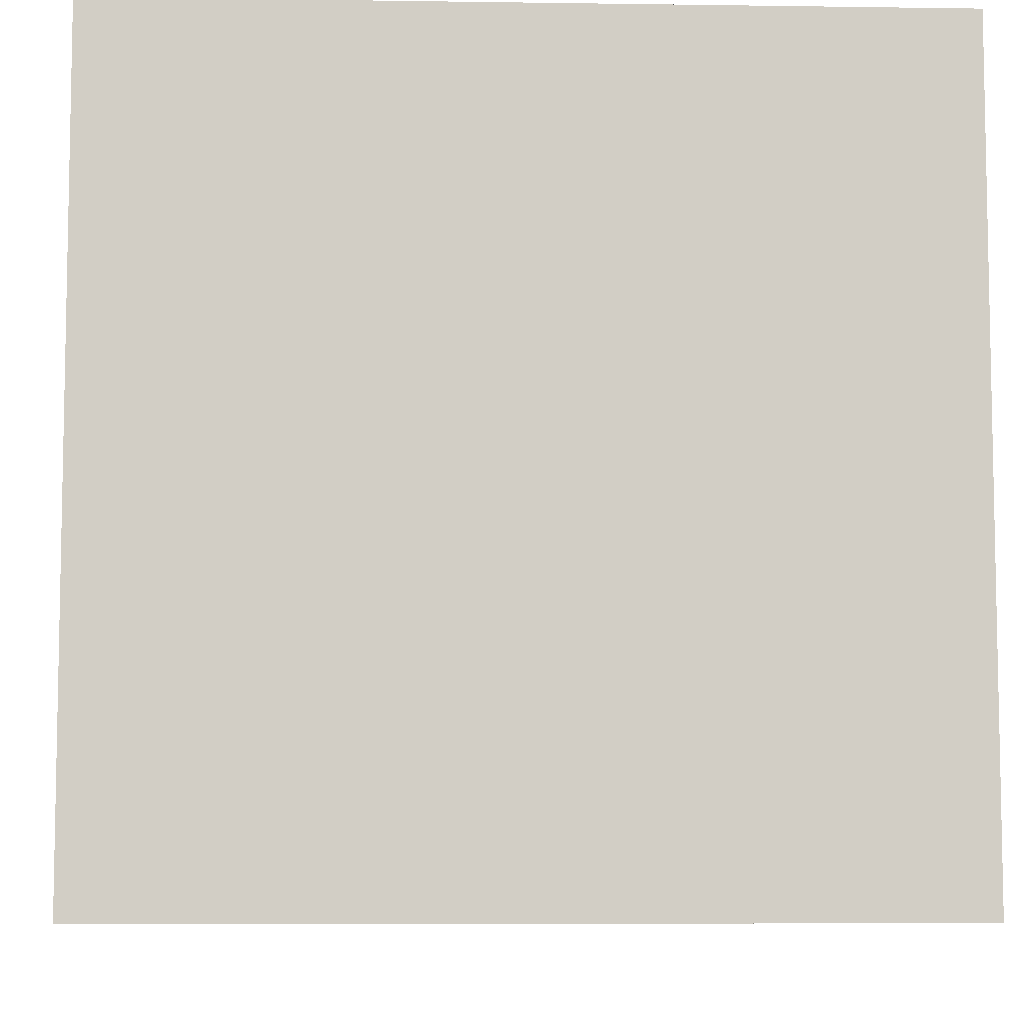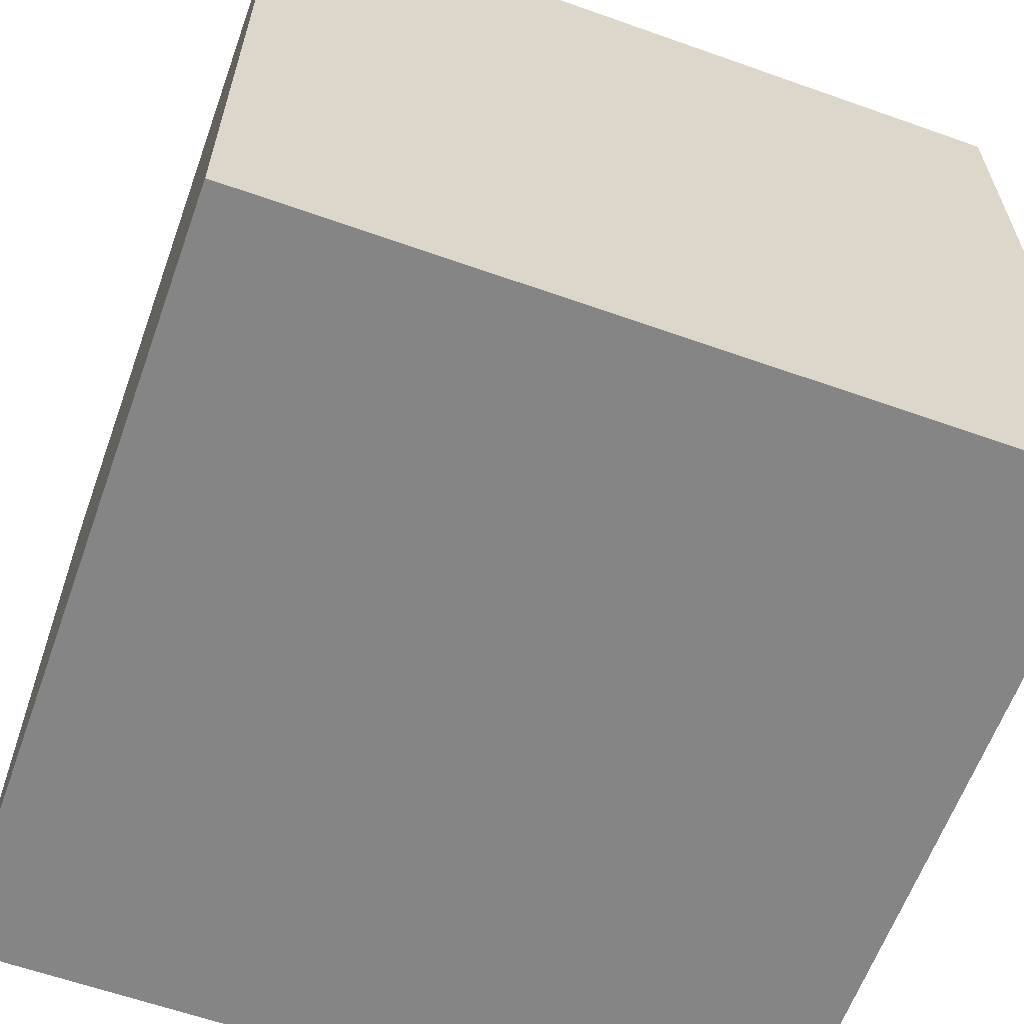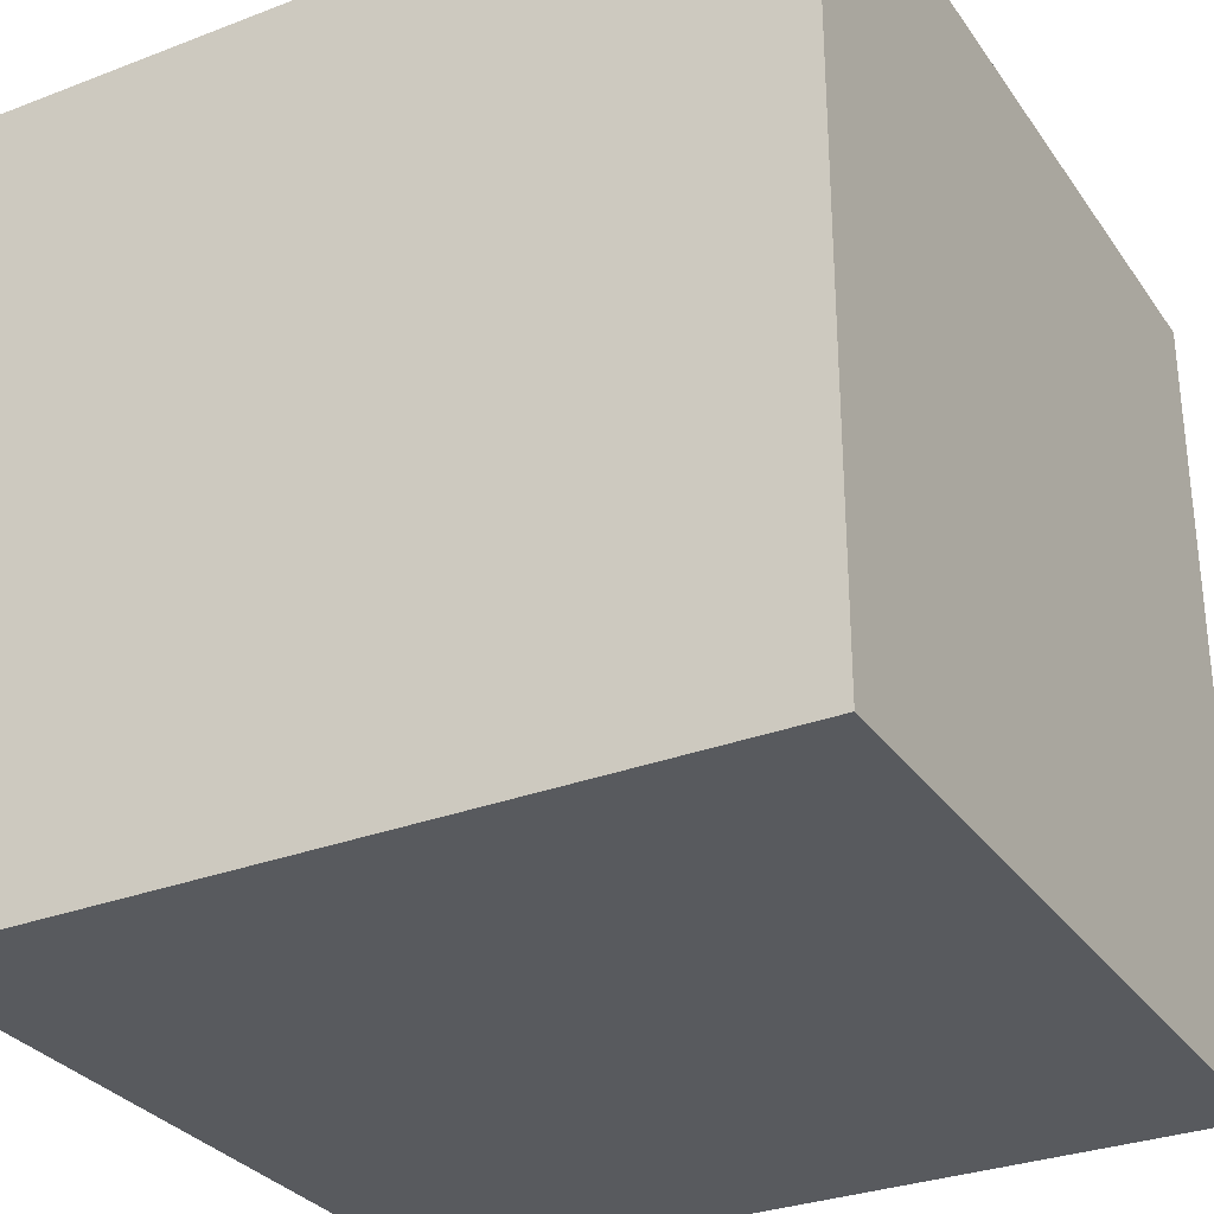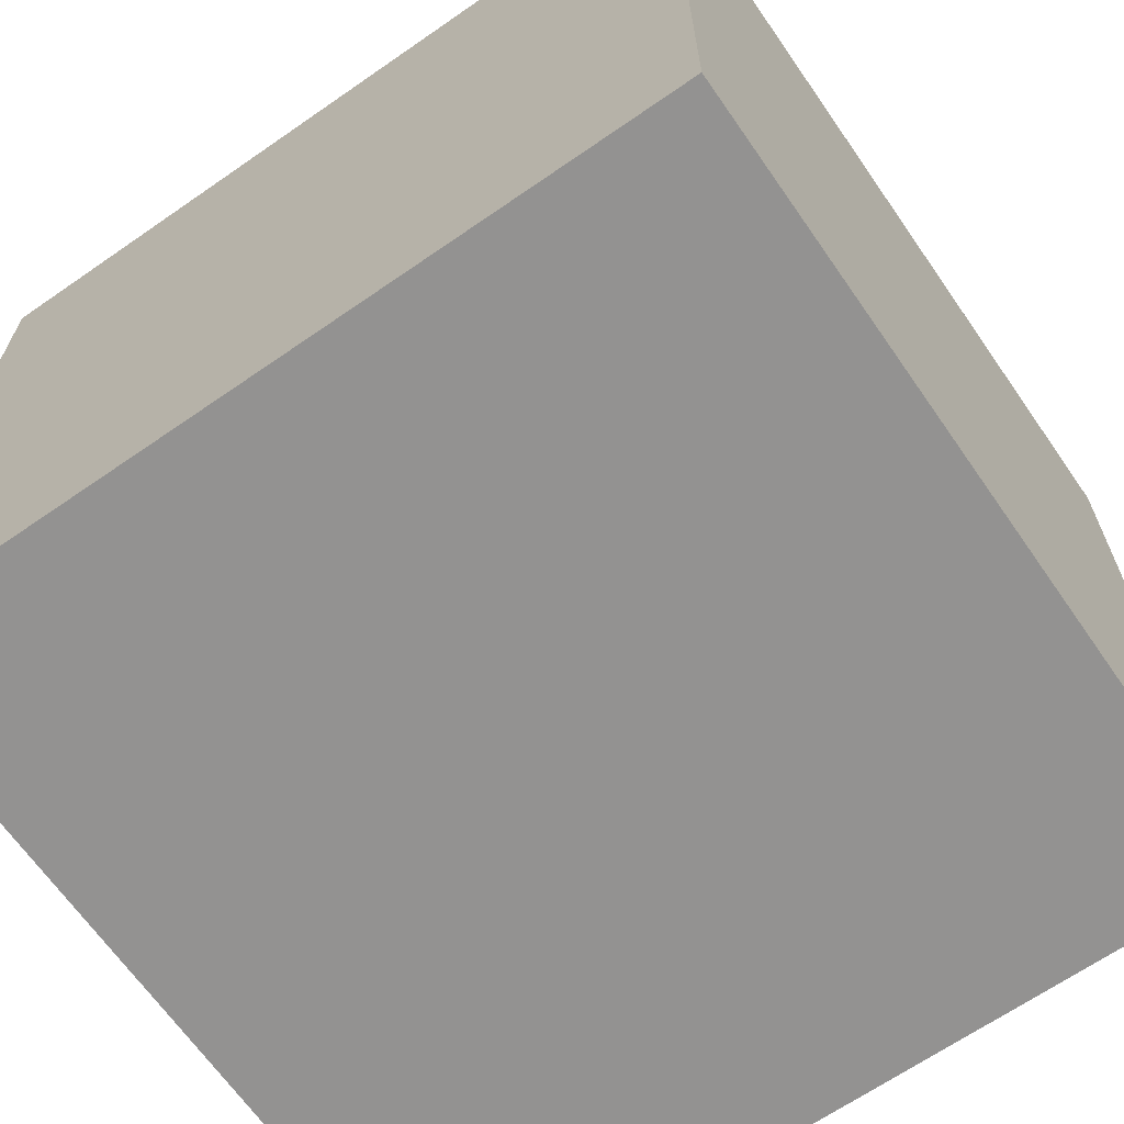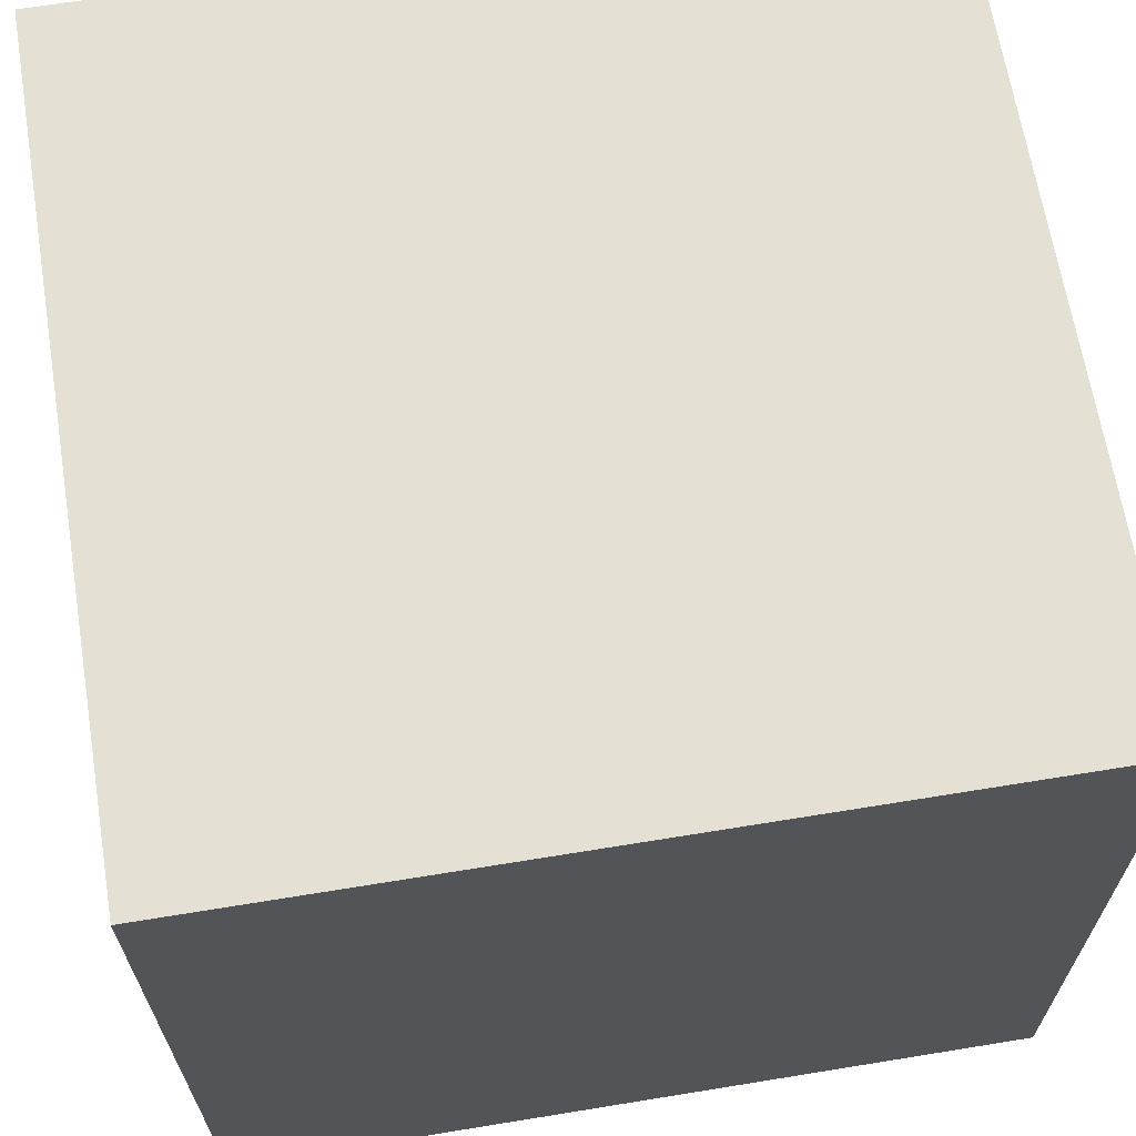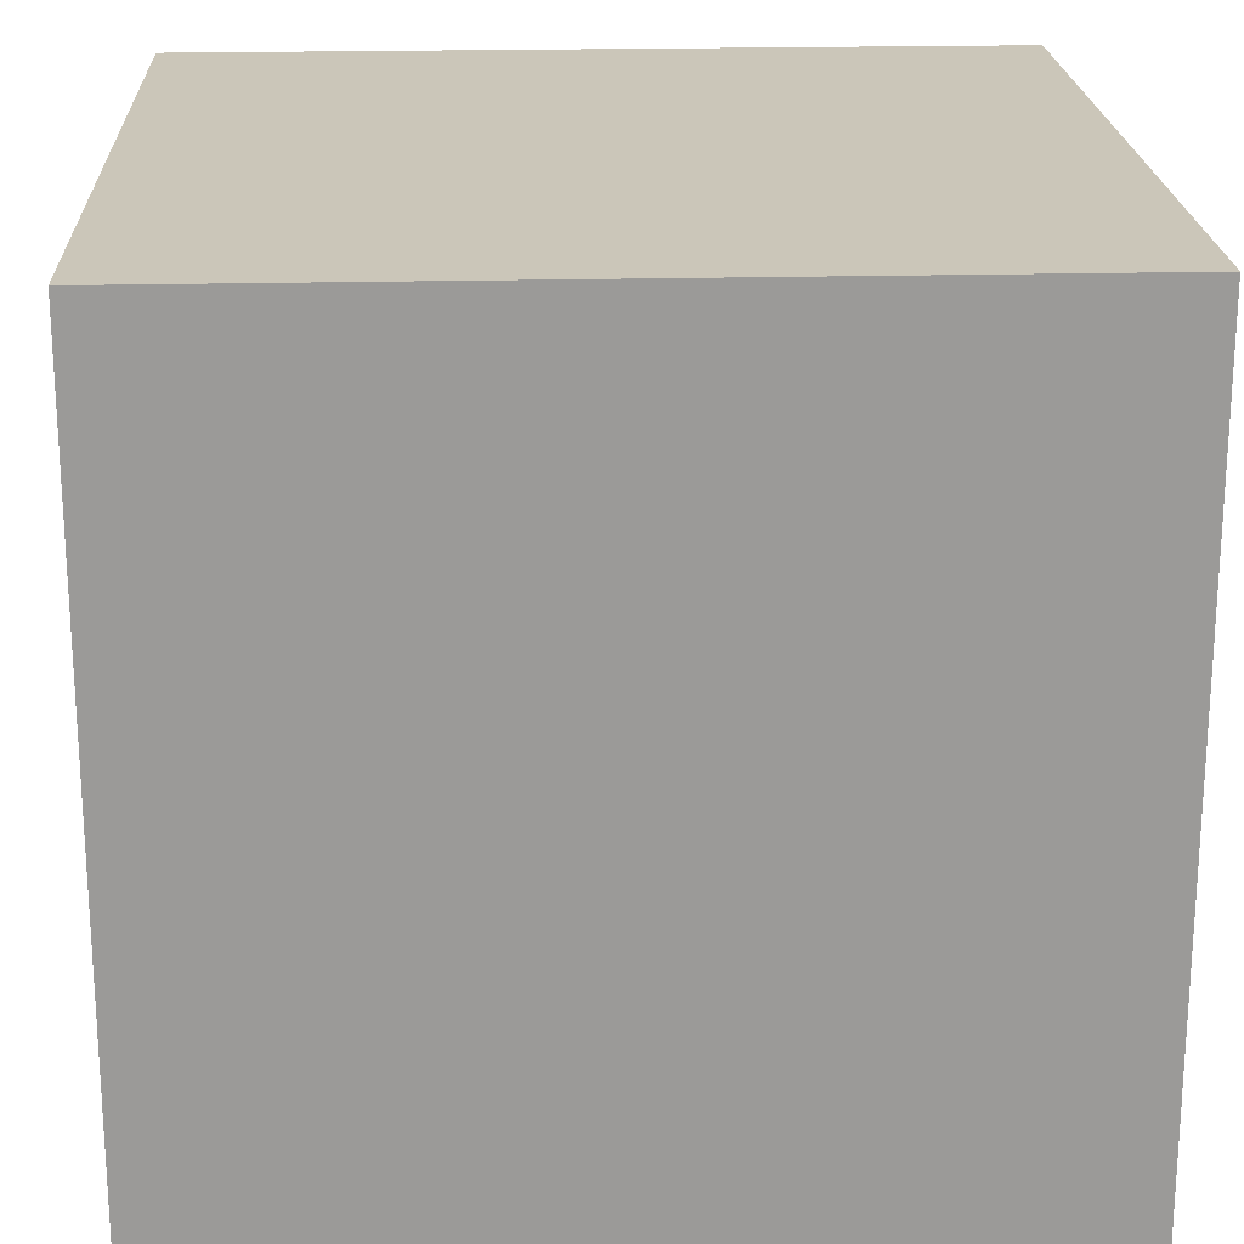
<metadata>
{"format":"obj","ext":"obj","renderer":"f3d","projection":"perspective","resolution":1024,"background":"white","views":[{"elev":-7.3,"azim":177.6,"up":"+Z"},{"elev":-61.8,"azim":-109.8,"up":"+Z"},{"elev":-30.7,"azim":-61.2,"up":"+Y"},{"elev":-66.5,"azim":124.8,"up":"+Z"},{"elev":66.1,"azim":170.7,"up":"+Y"},{"elev":21.0,"azim":87.4,"up":"+Z"}]}
</metadata>
<code>
v -1000 -1000  1000
v  1000 -1000  1000
v -1000  1000  1000
v  1000  1000  1000
v -1000  1000 -1000
v  1000  1000 -1000
v -1000 -1000 -1000
v  1000 -1000 -1000
g cube
f 1 2 3
f 3 2 4
f 3 4 5
f 5 4 6
f 5 6 7
f 7 6 8
f 7 8 1
f 1 8 2
f 2 8 4
f 4 8 6
f 7 1 5
f 5 1 3

</code>
